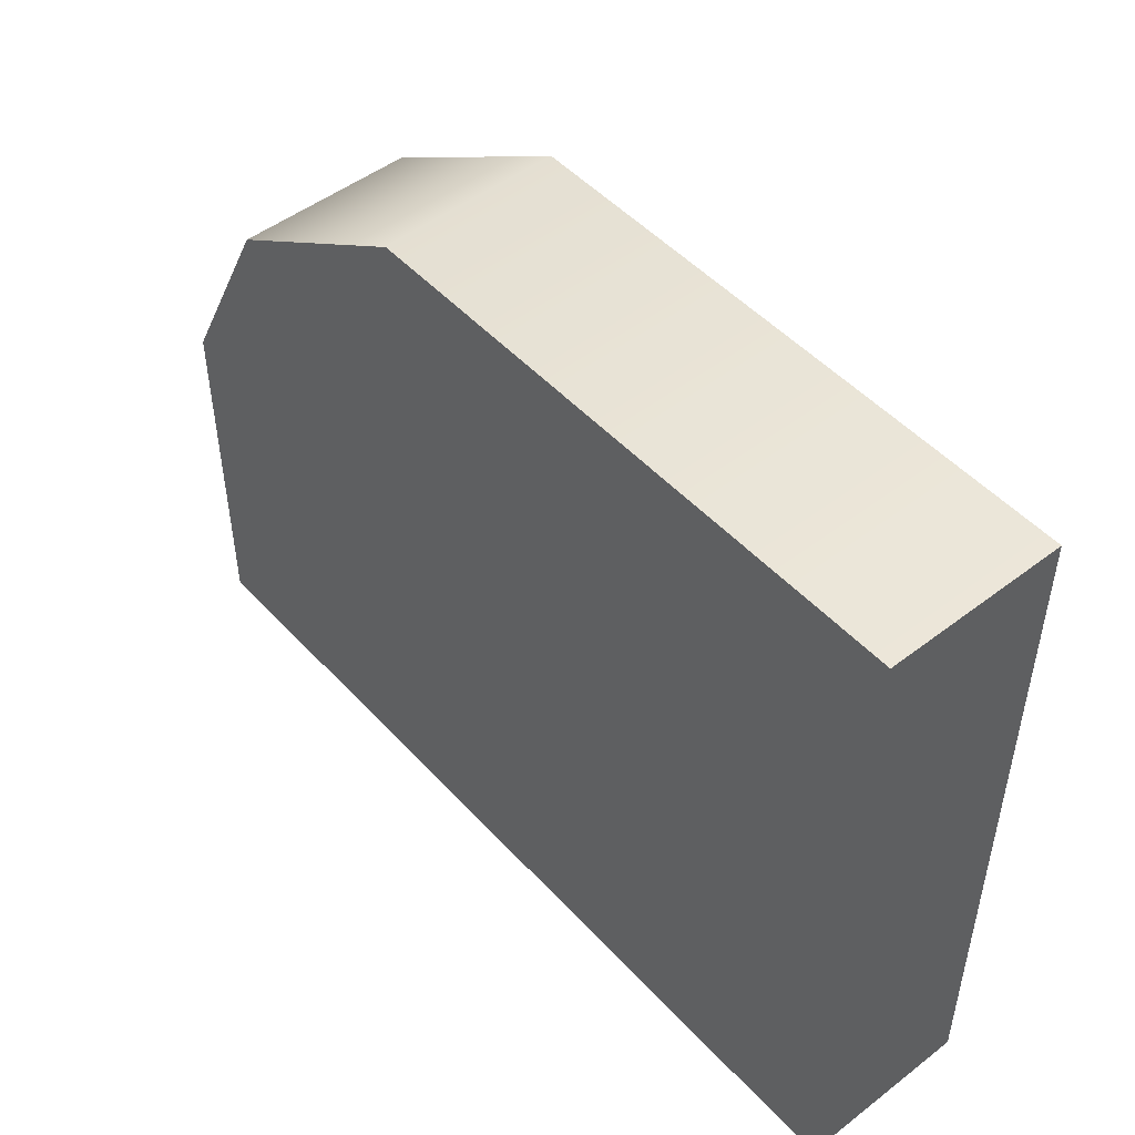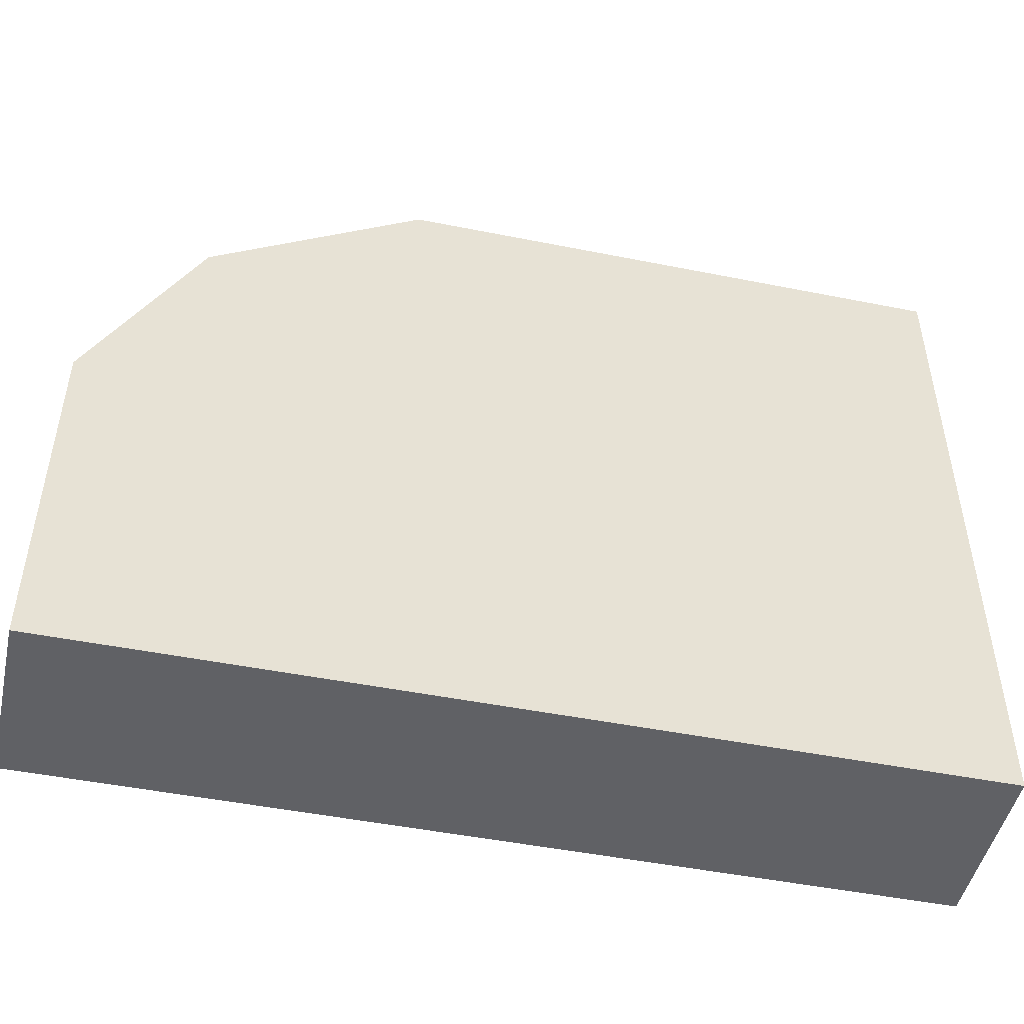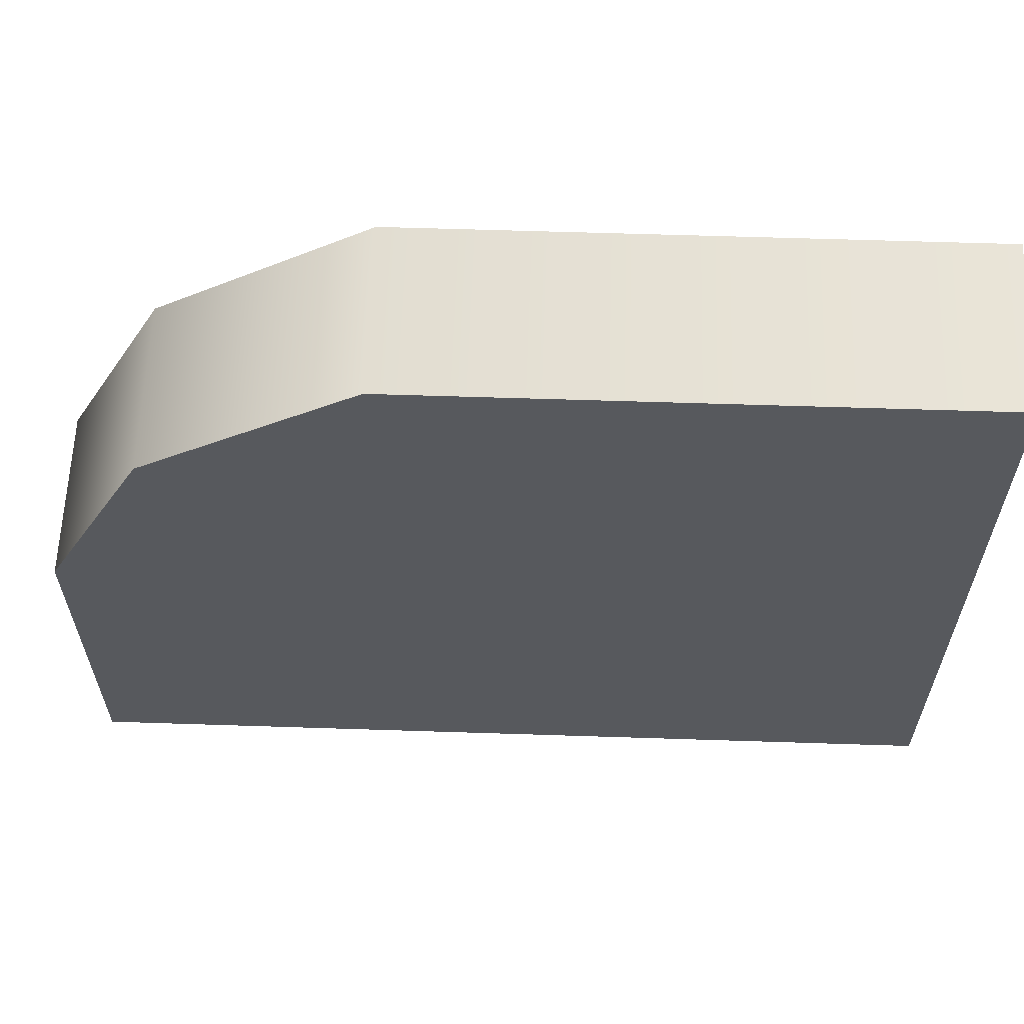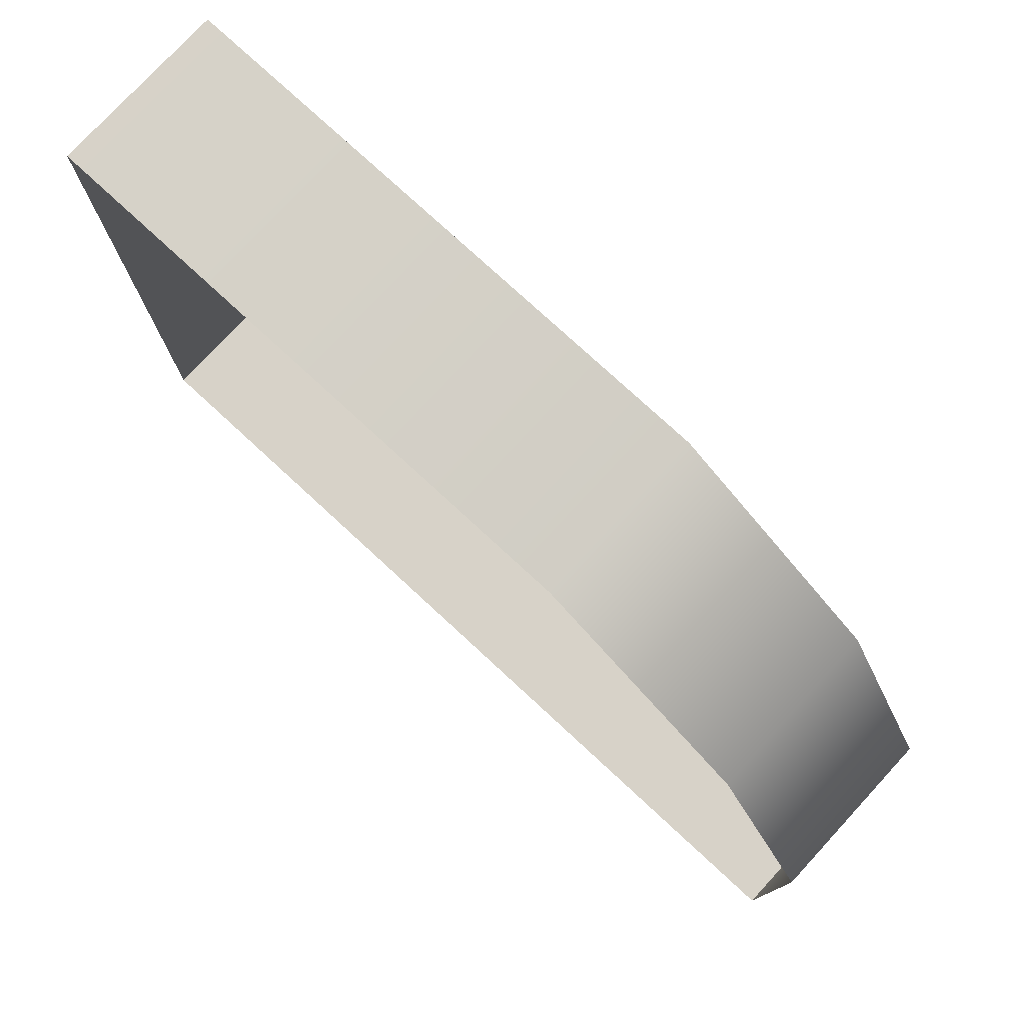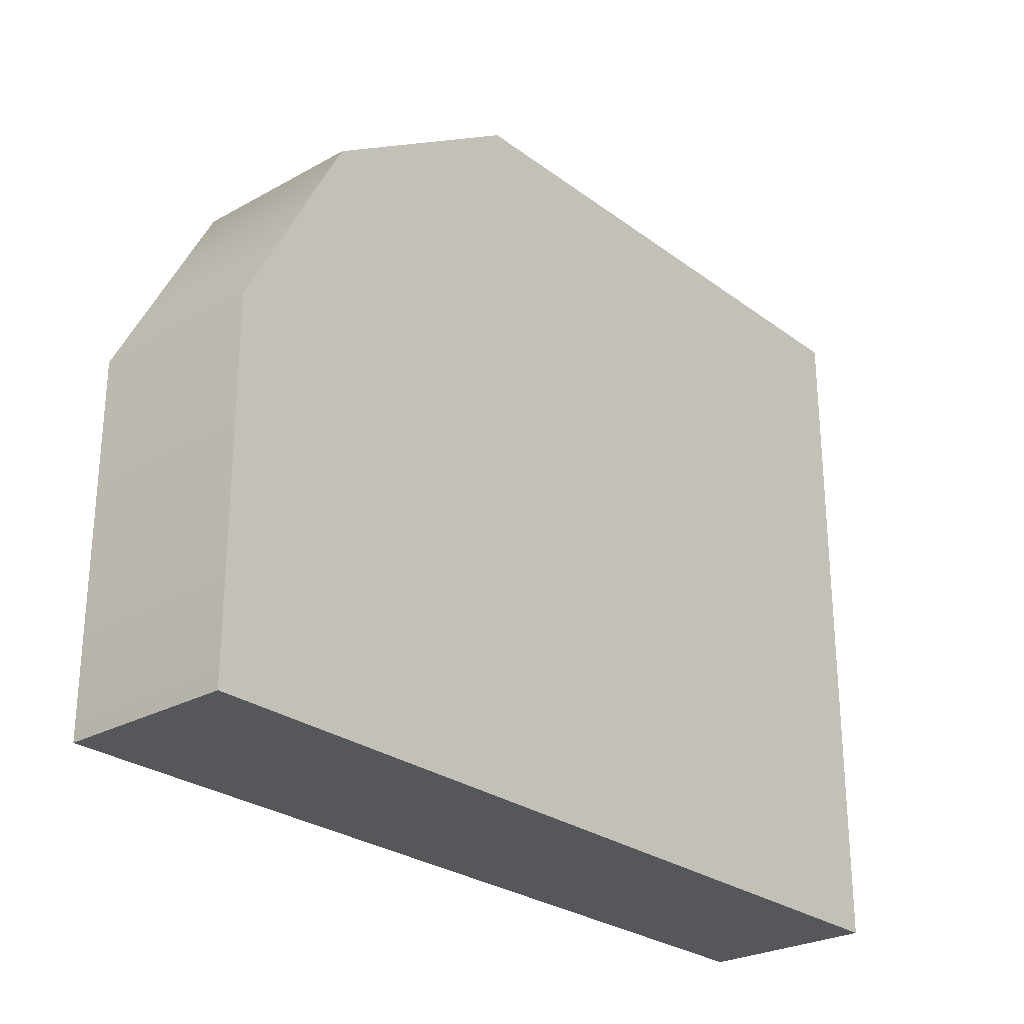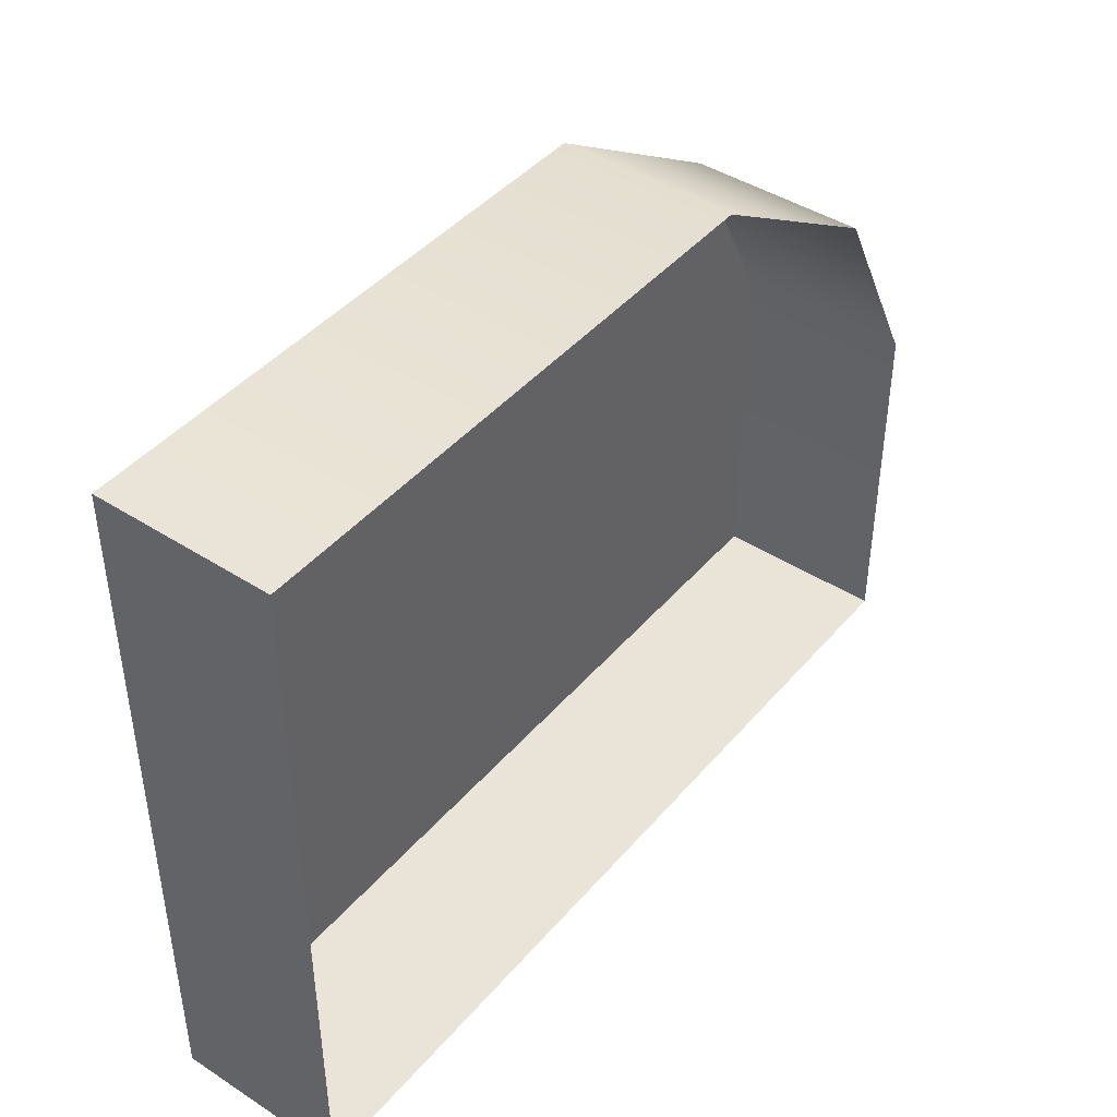
<metadata>
{"format":"obj","ext":"obj","renderer":"f3d","projection":"perspective","resolution":1024,"background":"white","views":[{"elev":49.1,"azim":49.6,"up":"+Z"},{"elev":-48.2,"azim":-12.6,"up":"+Z"},{"elev":60.6,"azim":1.9,"up":"+Z"},{"elev":77.3,"azim":-137.3,"up":"+Z"},{"elev":-26.6,"azim":-49.0,"up":"+Z"},{"elev":43.4,"azim":127.2,"up":"+Z"}]}
</metadata>
<code>
v -29.06 -0 59.25
v 53.18 -0 73.6
v -29.06 18.31 59.25
v 53.18 18.31 73.6
v -40.39 18.31 4e-06
v 53.18 18.31 4e-06
v -40.39 -0 4e-06
v 53.18 -0 4e-06
v -6.52 18.31 4e-06
v -6.52 -0 4e-06
v -6.52 -0 73.6
v -6.52 18.31 73.6
v 53.18 18.31 37.77
v 53.18 -0 37.77
v -6.52 -0 37.77
v -40.39 -0 37.77
v -40.39 18.31 37.77
f 1 11 12 3
f 5 9 10 7
f 7 10 15 16
f 14 8 6 13
f 7 16 17 5
f 9 6 8 10
f 15 10 8 14
f 12 11 2 4
f 2 14 13 4
f 11 15 14 2
f 16 15 11 1
f 17 16 1 3

</code>
